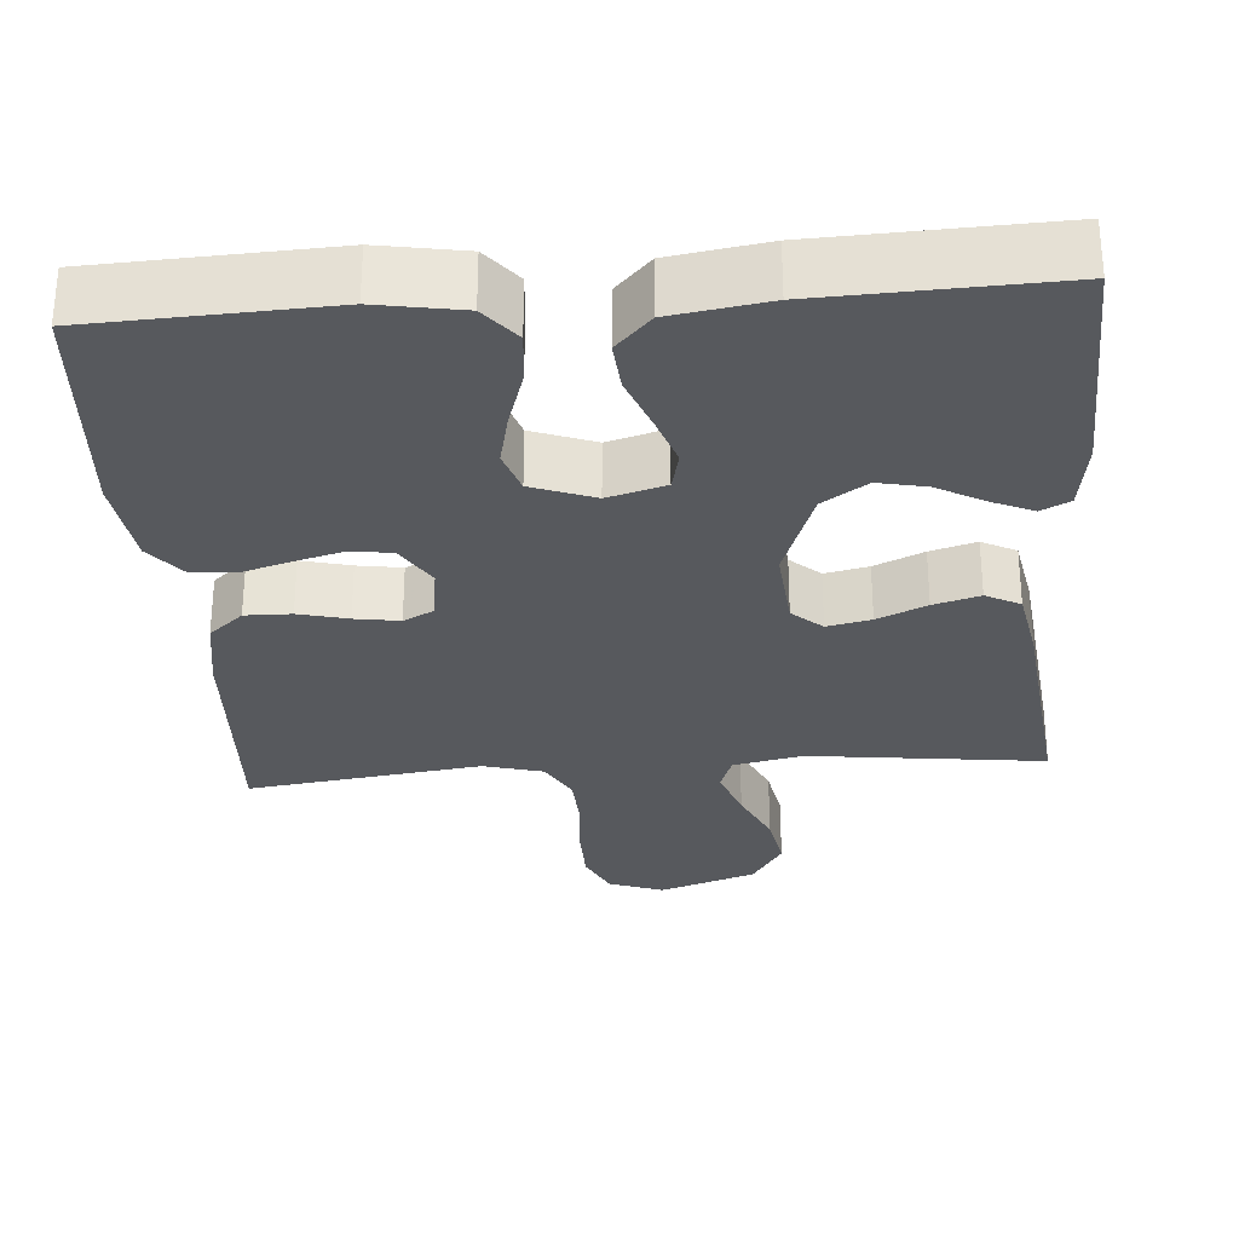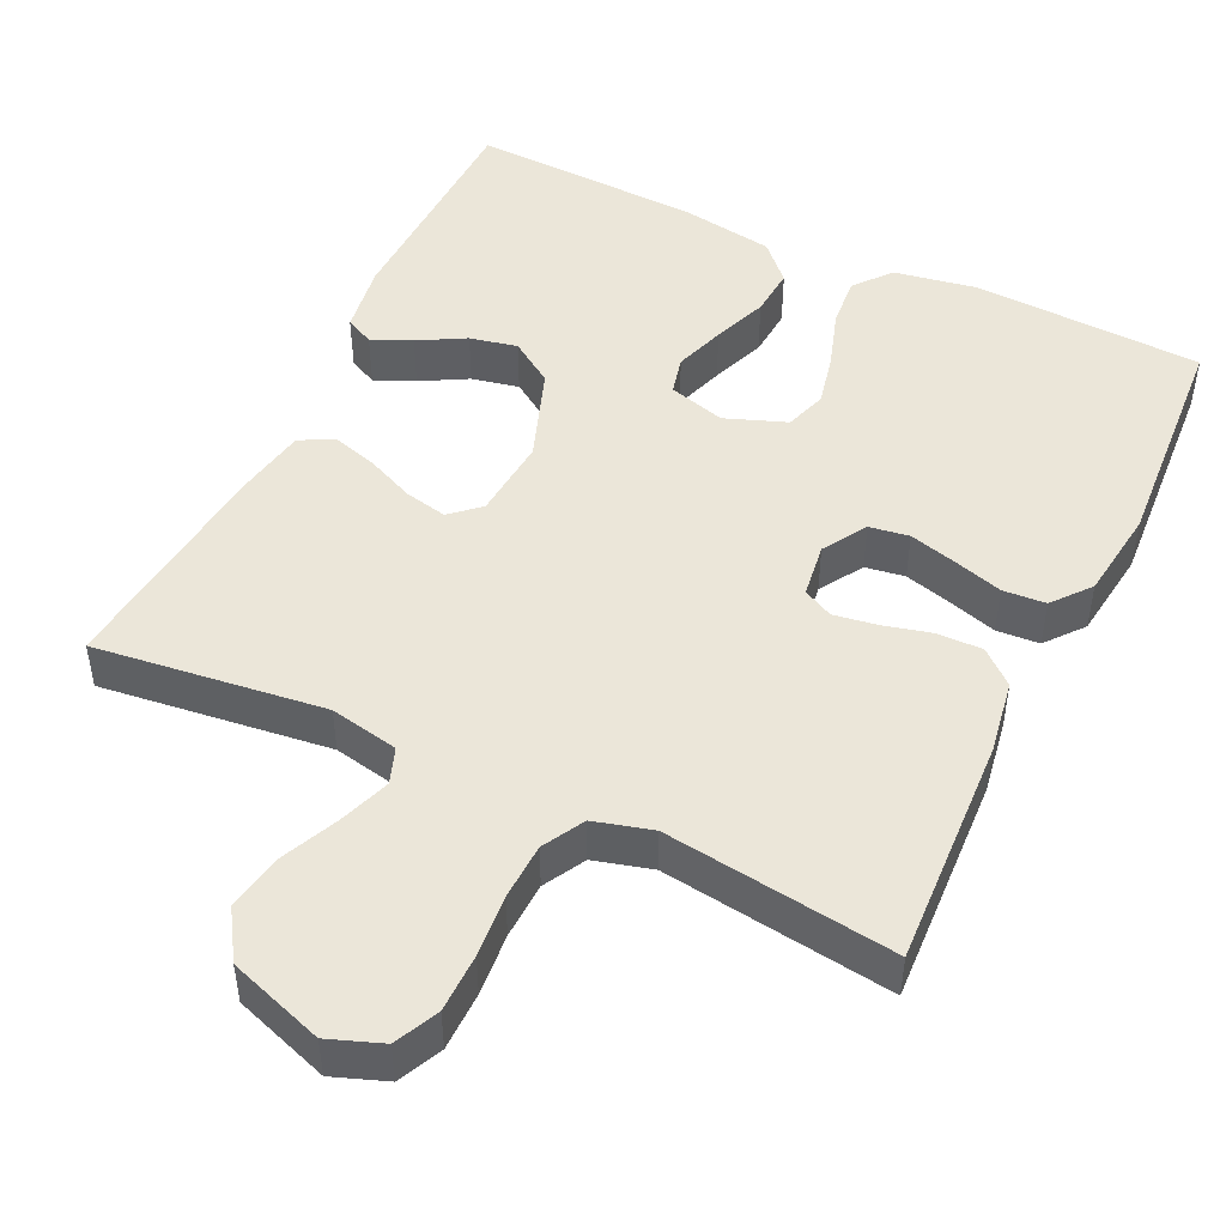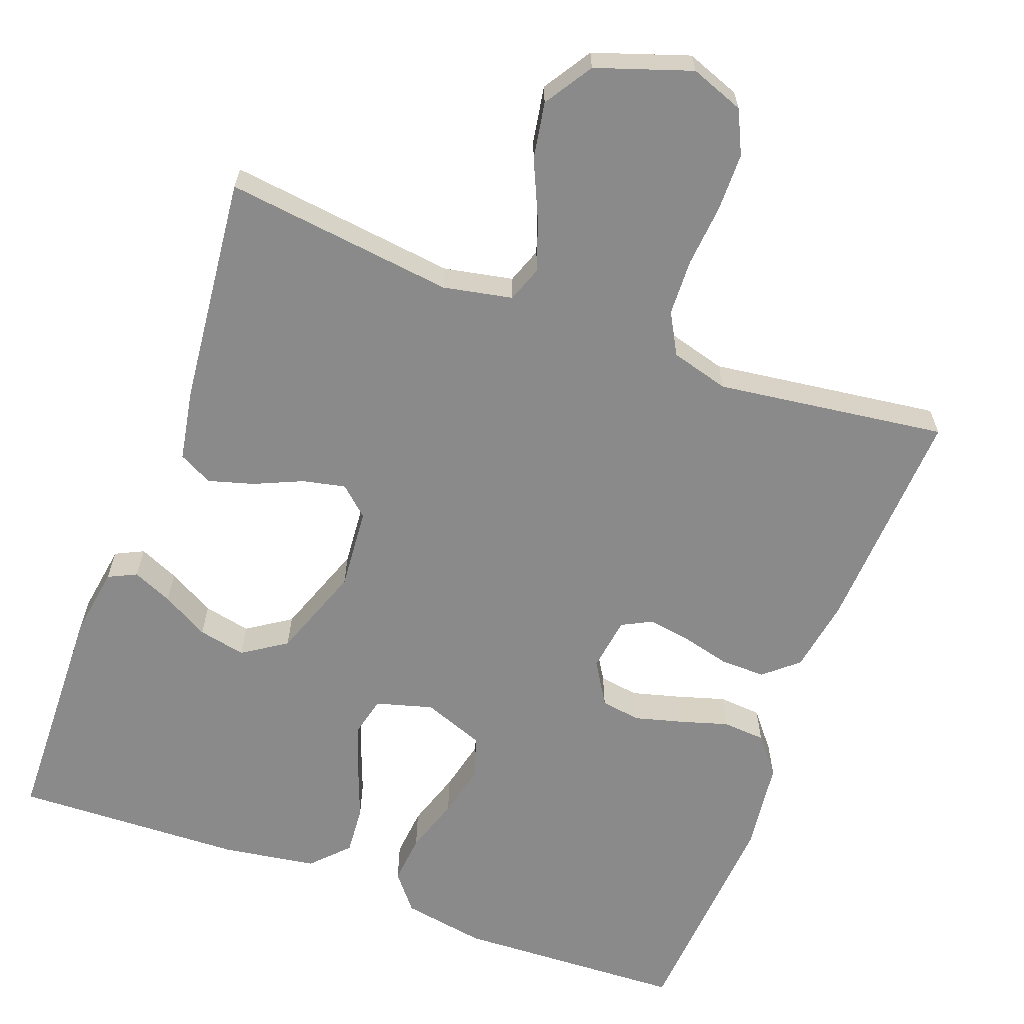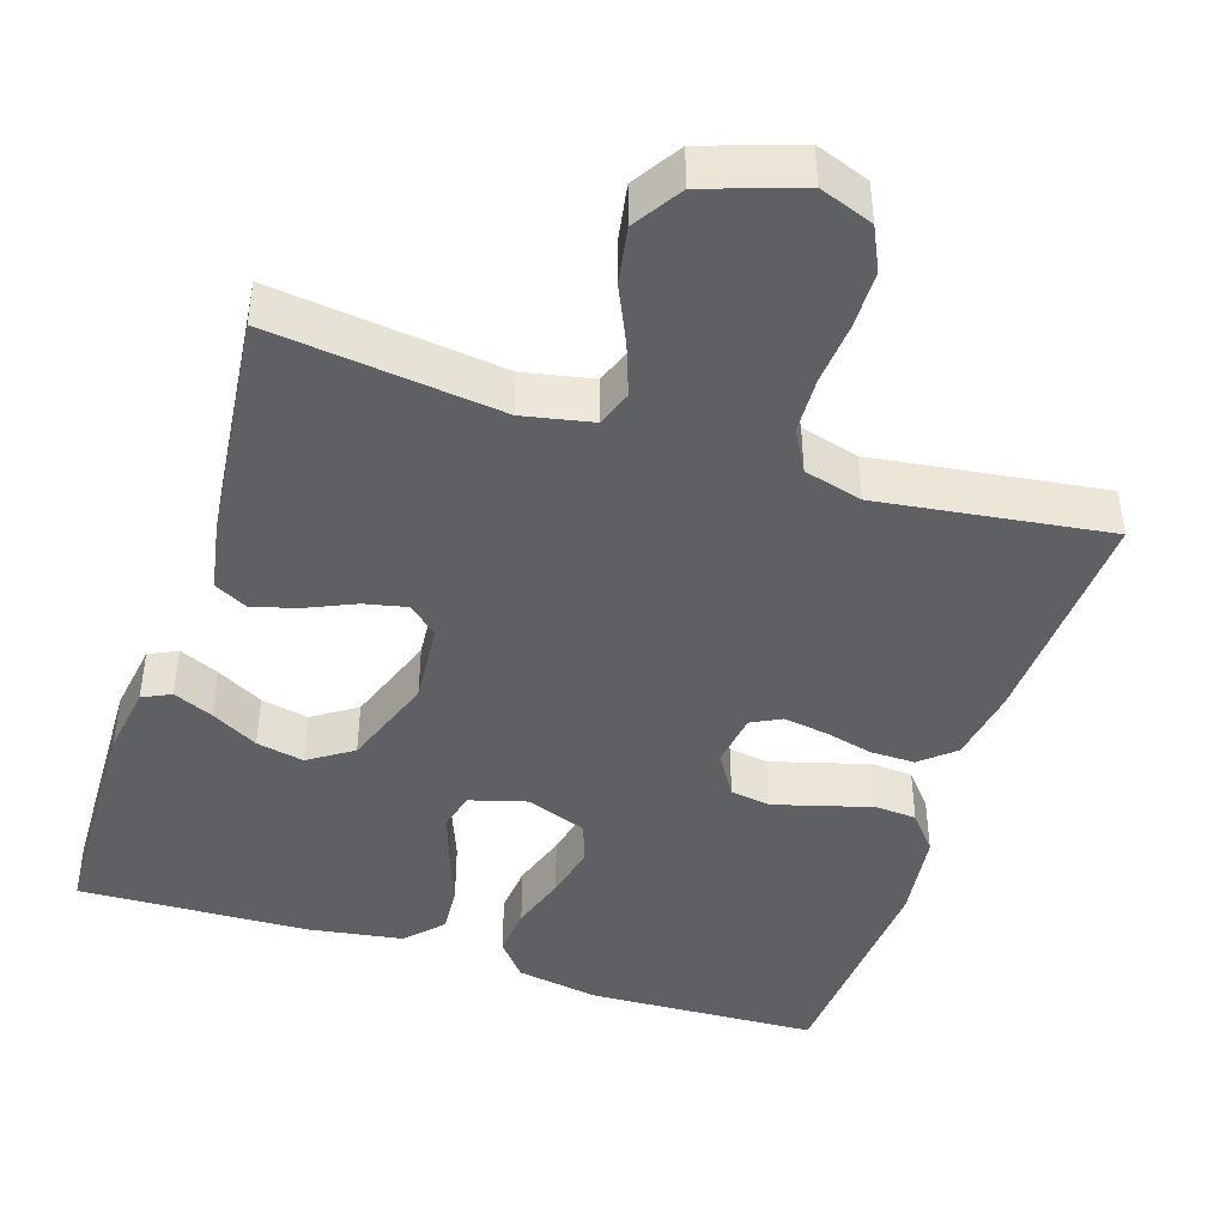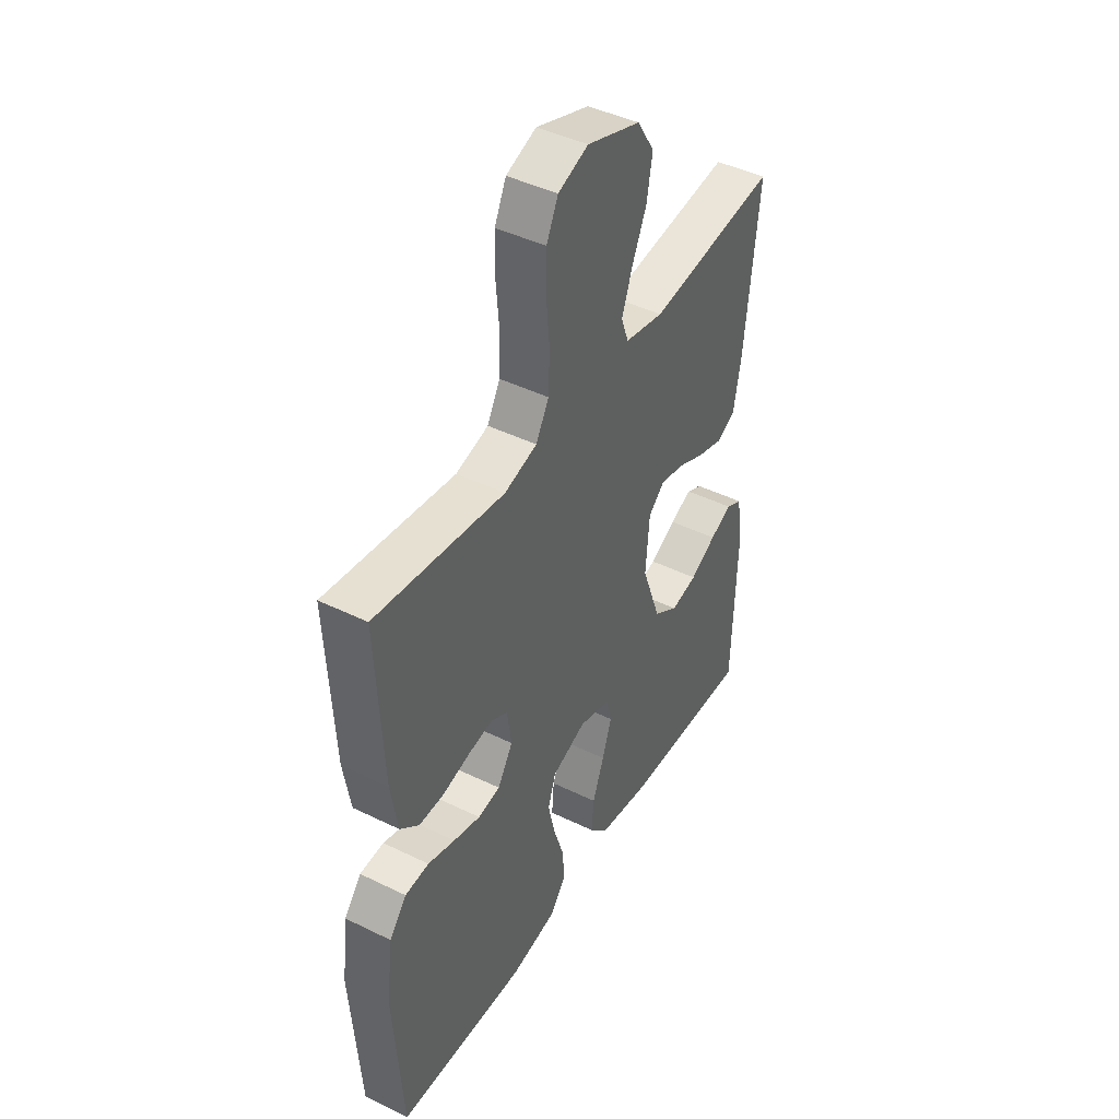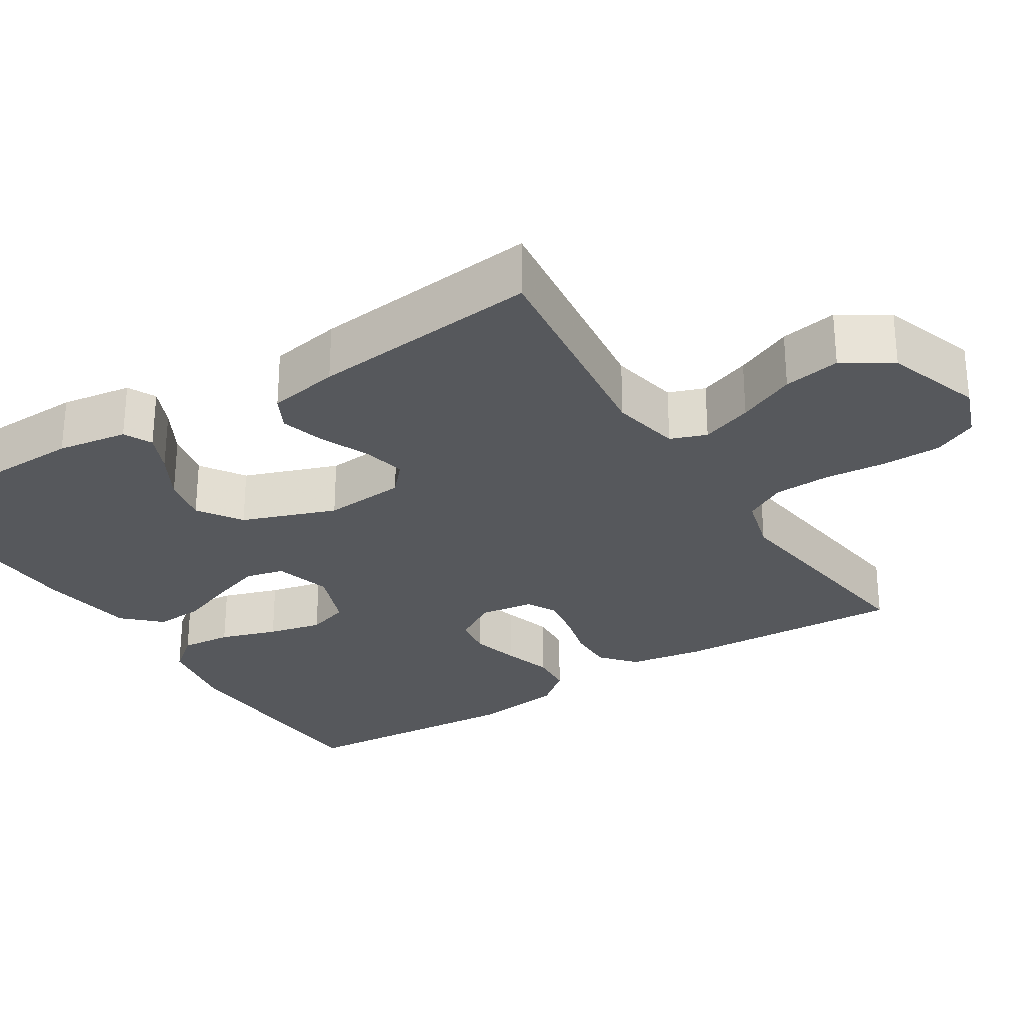
<metadata>
{"format":"obj","ext":"obj","renderer":"f3d","projection":"perspective","resolution":1024,"background":"white","views":[{"elev":-29.7,"azim":-175.6,"up":"+Y"},{"elev":47.9,"azim":25.5,"up":"+Y"},{"elev":-63.4,"azim":-20.4,"up":"+Y"},{"elev":-43.5,"azim":-17.9,"up":"+Y"},{"elev":44.0,"azim":119.9,"up":"+Z"},{"elev":-28.2,"azim":-57.8,"up":"+Y"}]}
</metadata>
<code>
v 0.5 0.07 0.5
v 0.485 0.07 0.2
v 0.469 0.07 0.103
v 0.425 0.07 0.065
v 0.366 0.07 0.066
v 0.303 0.07 0.082
v 0.246 0.07 0.091
v 0.207 0.07 0.071
v 0.197 0.07 0
v 0.232 0.07 -0.057
v 0.284 0.07 -0.065
v 0.347 0.07 -0.048
v 0.41 0.07 -0.029
v 0.466 0.07 -0.033
v 0.506 0.07 -0.082
v 0.521 0.07 -0.2
v 0.5 0.07 -0.5
v 0.2 0.07 -0.513
v 0.091 0.07 -0.494
v 0.052 0.07 -0.446
v 0.058 0.07 -0.38
v 0.082 0.07 -0.306
v 0.098 0.07 -0.236
v 0.08 0.07 -0.181
v 0 0.07 -0.151
v -0.074 0.07 -0.172
v -0.086 0.07 -0.222
v -0.064 0.07 -0.288
v -0.037 0.07 -0.359
v -0.032 0.07 -0.423
v -0.077 0.07 -0.47
v -0.2 0.07 -0.489
v -0.5 0.07 -0.5
v -0.509 0.07 -0.2
v -0.495 0.07 -0.108
v -0.458 0.07 -0.09
v -0.406 0.07 -0.113
v -0.345 0.07 -0.147
v -0.283 0.07 -0.16
v -0.226 0.07 -0.122
v -0.182 0.07 0
v -0.191 0.07 0.107
v -0.229 0.07 0.141
v -0.285 0.07 0.129
v -0.348 0.07 0.101
v -0.407 0.07 0.084
v -0.451 0.07 0.107
v -0.468 0.07 0.2
v -0.5 0.07 0.5
v -0.2 0.07 0.463
v -0.11 0.07 0.481
v -0.093 0.07 0.528
v -0.117 0.07 0.595
v -0.151 0.07 0.67
v -0.164 0.07 0.744
v -0.124 0.07 0.807
v 0 0.07 0.849
v 0.07 0.07 0.823
v 0.097 0.07 0.766
v 0.098 0.07 0.69
v 0.091 0.07 0.609
v 0.094 0.07 0.535
v 0.124 0.07 0.481
v 0.2 0.07 0.46
v 0.5 0 0.5
v 0.485 0 0.2
v 0.469 0 0.103
v 0.425 0 0.065
v 0.366 0 0.066
v 0.303 0 0.082
v 0.246 0 0.091
v 0.207 0 0.071
v 0.197 0 0
v 0.232 0 -0.057
v 0.284 0 -0.065
v 0.347 0 -0.048
v 0.41 0 -0.029
v 0.466 0 -0.033
v 0.506 0 -0.082
v 0.521 0 -0.2
v 0.5 0 -0.5
v 0.2 0 -0.513
v 0.091 0 -0.494
v 0.052 0 -0.446
v 0.058 0 -0.38
v 0.082 0 -0.306
v 0.098 0 -0.236
v 0.08 0 -0.181
v 0 0 -0.151
v -0.074 0 -0.172
v -0.086 0 -0.222
v -0.064 0 -0.288
v -0.037 0 -0.359
v -0.032 0 -0.423
v -0.077 0 -0.47
v -0.2 0 -0.489
v -0.5 0 -0.5
v -0.509 0 -0.2
v -0.495 0 -0.108
v -0.458 0 -0.09
v -0.406 0 -0.113
v -0.345 0 -0.147
v -0.283 0 -0.16
v -0.226 0 -0.122
v -0.182 0 0
v -0.191 0 0.107
v -0.229 0 0.141
v -0.285 0 0.129
v -0.348 0 0.101
v -0.407 0 0.084
v -0.451 0 0.107
v -0.468 0 0.2
v -0.5 0 0.5
v -0.2 0 0.463
v -0.11 0 0.481
v -0.093 0 0.528
v -0.117 0 0.595
v -0.151 0 0.67
v -0.164 0 0.744
v -0.124 0 0.807
v 0 0 0.849
v 0.07 0 0.823
v 0.097 0 0.766
v 0.098 0 0.69
v 0.091 0 0.609
v 0.094 0 0.535
v 0.124 0 0.481
v 0.2 0 0.46
f 58 59 60 61
f 58 61 62
f 57 58 62
f 56 57 62
f 53 54 55 56
f 52 53 56 62
f 51 52 62 63
f 47 48 49 50
f 44 45 46 47
f 43 44 47 50
f 42 43 50 51
f 35 36 37 38
f 33 34 35 38
f 33 38 39
f 32 33 39 40
f 28 29 30 31
f 27 28 31 32
f 26 27 32 40
f 19 20 21 22
f 19 22 23
f 18 19 23
f 17 18 23 24
f 15 16 17 24
f 12 13 14 15
f 11 12 15 24
f 3 4 5 6
f 3 6 7
f 64 1 2 3
f 64 3 7
f 63 64 7 8
f 41 42 51 63
f 41 63 8 9
f 25 26 40 41
f 25 41 9 10
f 10 11 24 25
f 125 124 123 122
f 126 125 122
f 126 122 121
f 126 121 120
f 120 119 118 117
f 126 120 117 116
f 127 126 116 115
f 114 113 112 111
f 111 110 109 108
f 114 111 108 107
f 115 114 107 106
f 102 101 100 99
f 102 99 98 97
f 103 102 97
f 104 103 97 96
f 95 94 93 92
f 96 95 92 91
f 104 96 91 90
f 86 85 84 83
f 87 86 83
f 87 83 82
f 88 87 82 81
f 88 81 80 79
f 79 78 77 76
f 88 79 76 75
f 70 69 68 67
f 71 70 67
f 67 66 65 128
f 71 67 128
f 72 71 128 127
f 127 115 106 105
f 73 72 127 105
f 105 104 90 89
f 74 73 105 89
f 89 88 75 74
f 1 65 66 2
f 2 66 67 3
f 3 67 68 4
f 4 68 69 5
f 5 69 70 6
f 6 70 71 7
f 7 71 72 8
f 8 72 73 9
f 9 73 74 10
f 10 74 75 11
f 11 75 76 12
f 12 76 77 13
f 13 77 78 14
f 14 78 79 15
f 15 79 80 16
f 16 80 81 17
f 17 81 82 18
f 18 82 83 19
f 19 83 84 20
f 20 84 85 21
f 21 85 86 22
f 22 86 87 23
f 23 87 88 24
f 24 88 89 25
f 25 89 90 26
f 26 90 91 27
f 27 91 92 28
f 28 92 93 29
f 29 93 94 30
f 30 94 95 31
f 31 95 96 32
f 32 96 97 33
f 33 97 98 34
f 34 98 99 35
f 35 99 100 36
f 36 100 101 37
f 37 101 102 38
f 38 102 103 39
f 39 103 104 40
f 40 104 105 41
f 41 105 106 42
f 42 106 107 43
f 43 107 108 44
f 44 108 109 45
f 45 109 110 46
f 46 110 111 47
f 47 111 112 48
f 48 112 113 49
f 49 113 114 50
f 50 114 115 51
f 51 115 116 52
f 52 116 117 53
f 53 117 118 54
f 54 118 119 55
f 55 119 120 56
f 56 120 121 57
f 57 121 122 58
f 58 122 123 59
f 59 123 124 60
f 60 124 125 61
f 61 125 126 62
f 62 126 127 63
f 63 127 128 64
f 64 128 65 1

</code>
